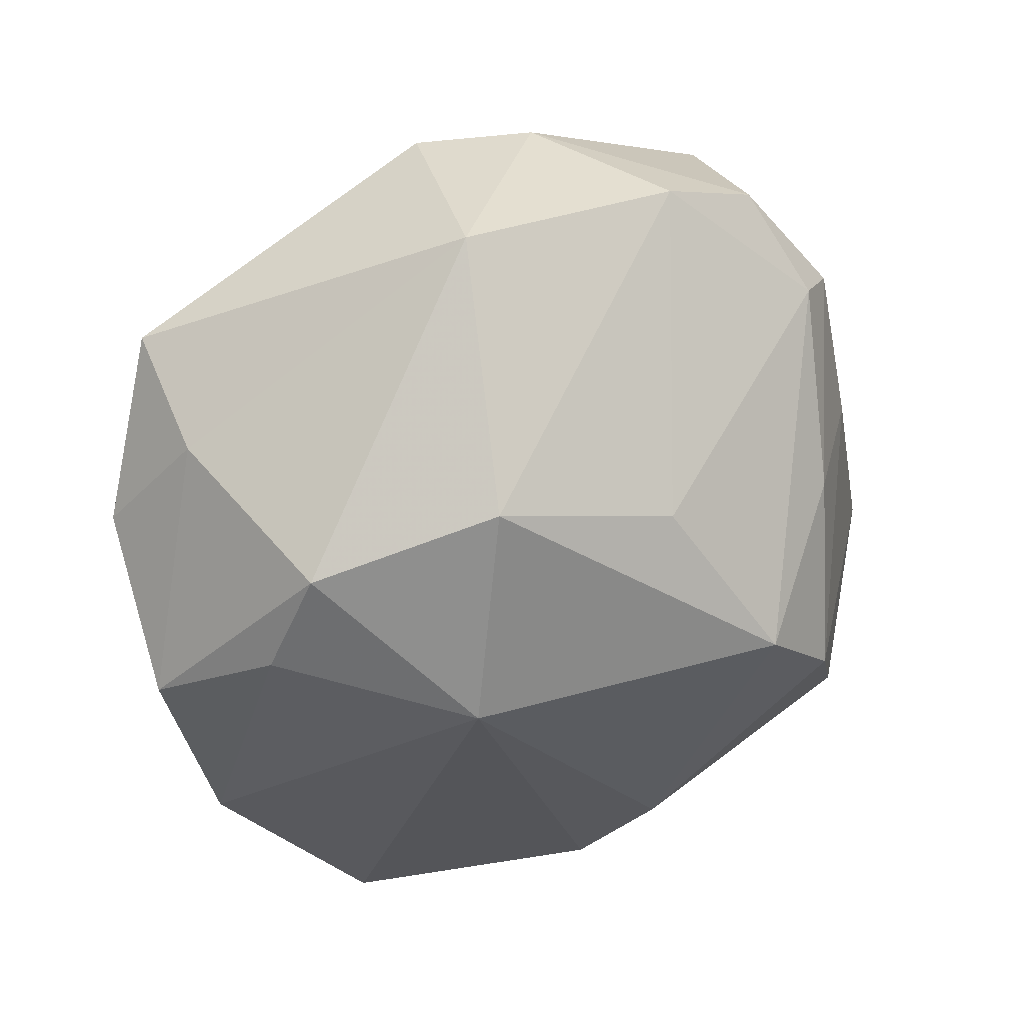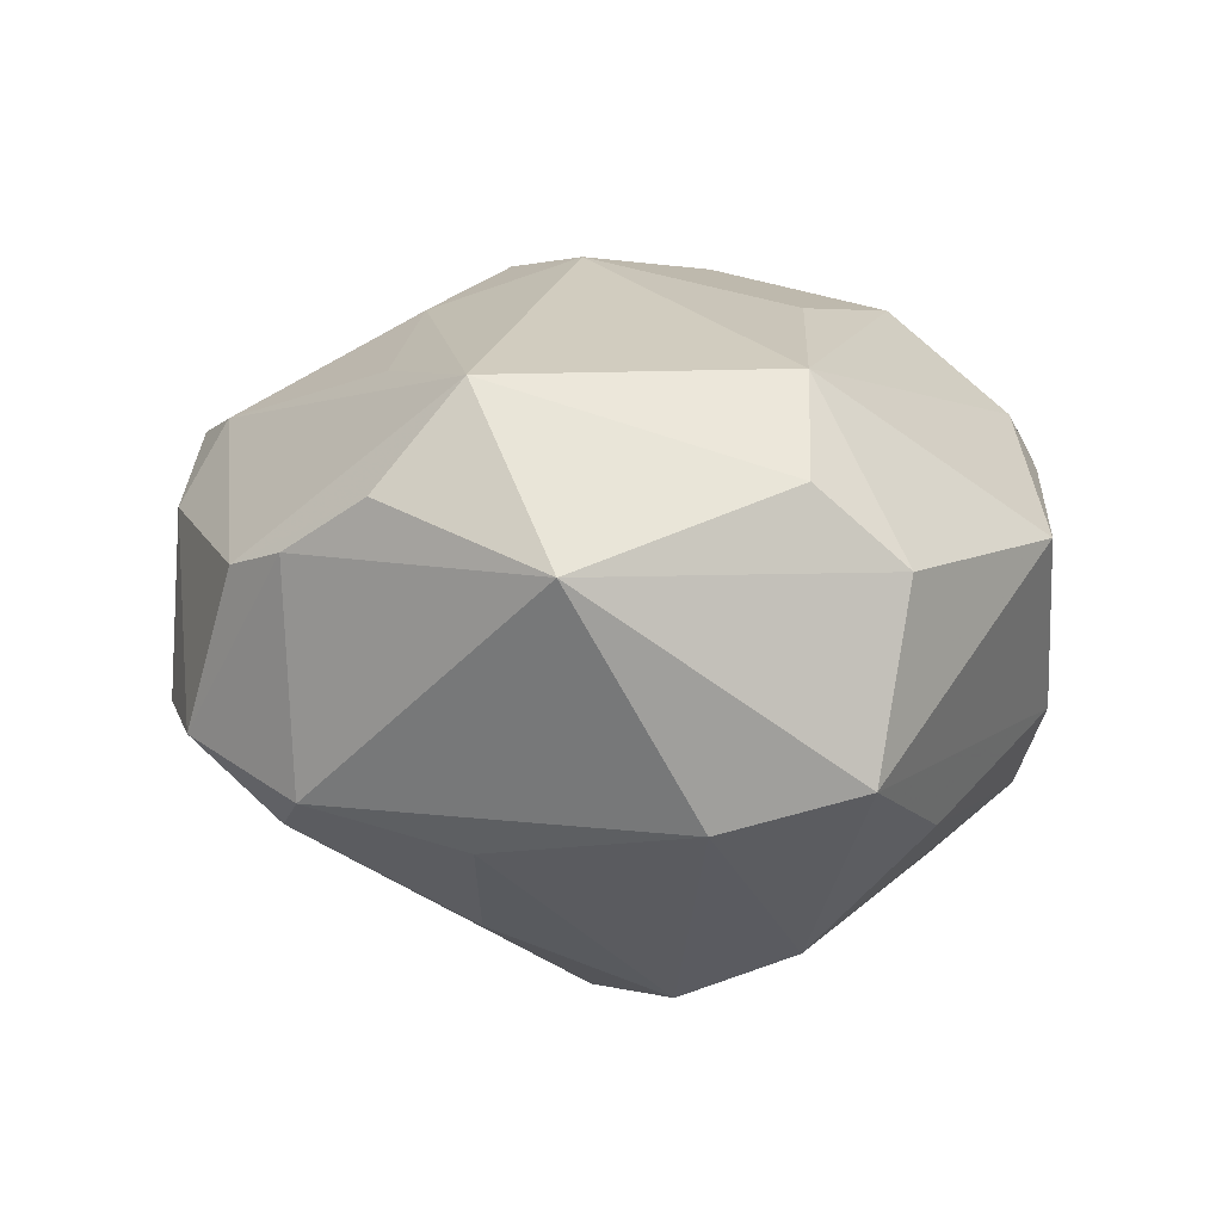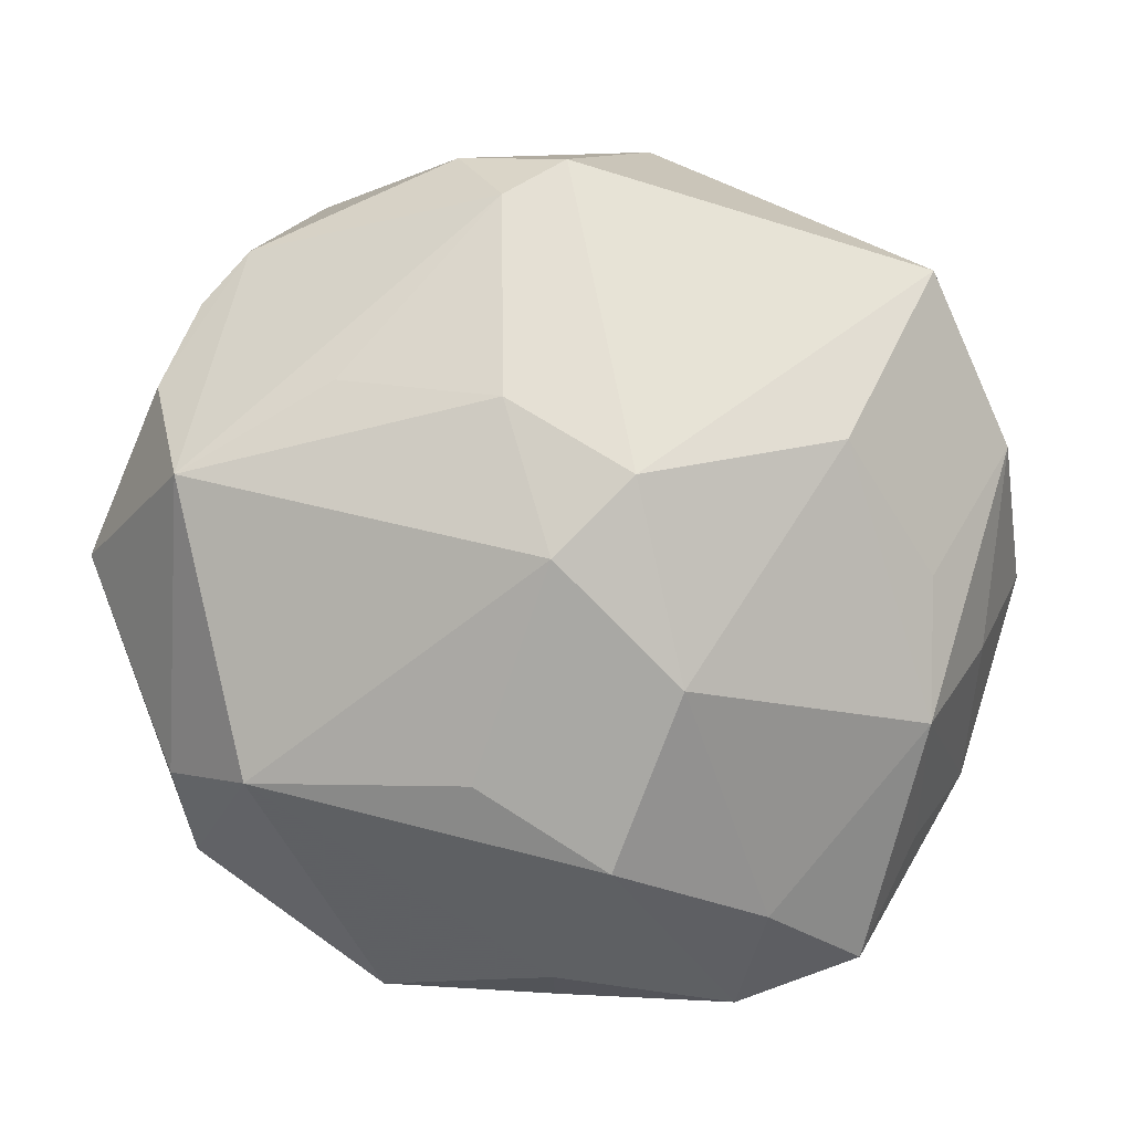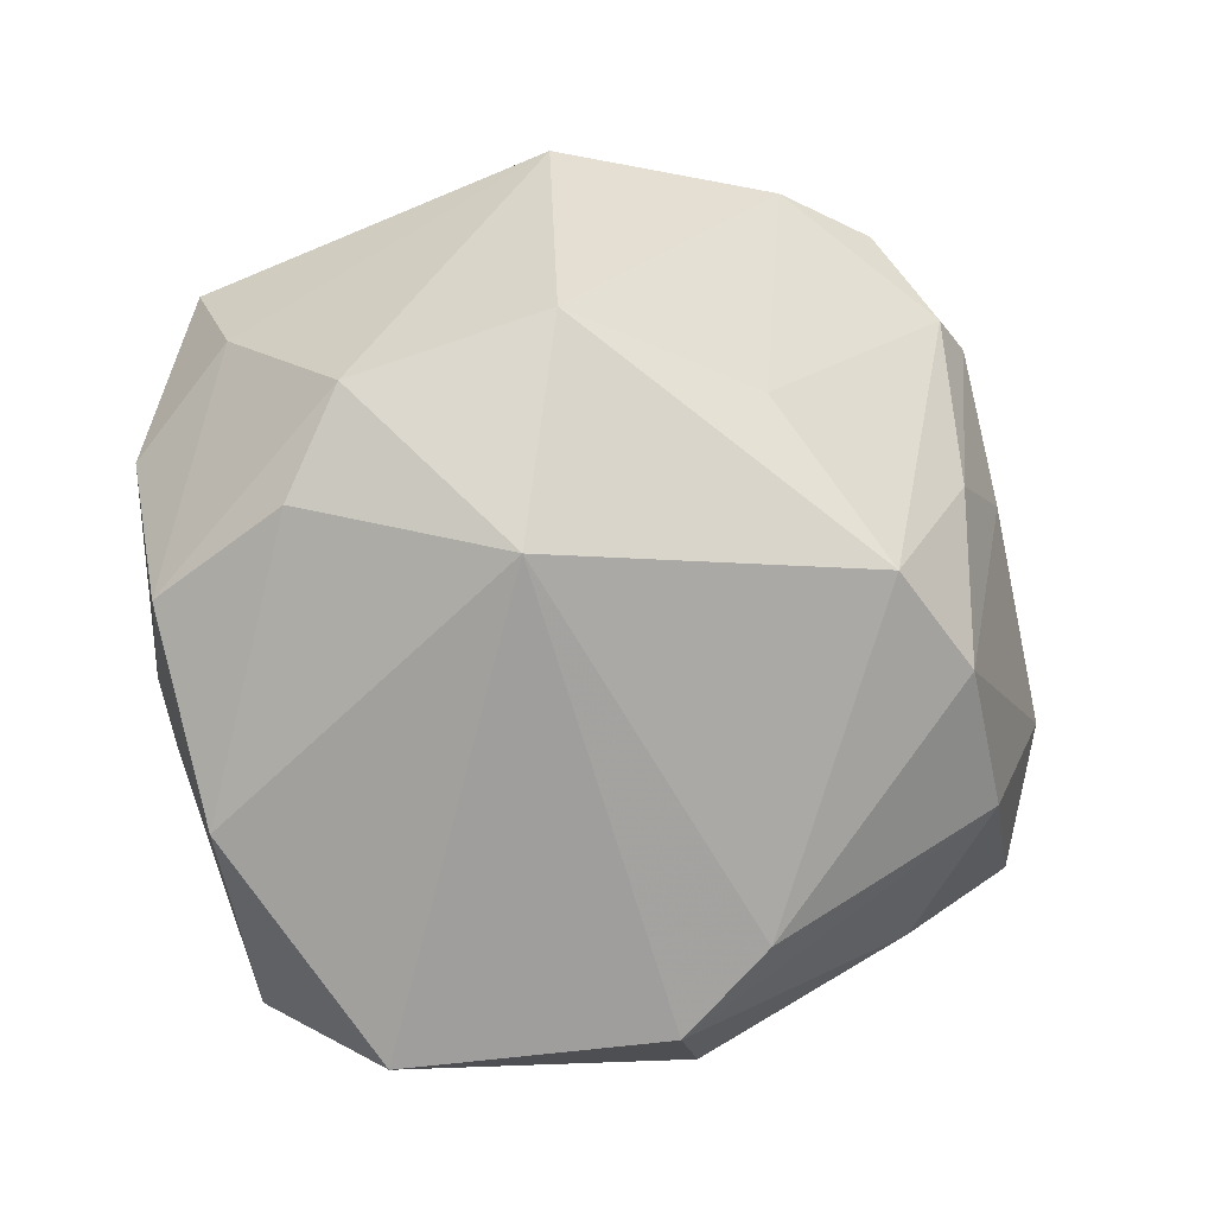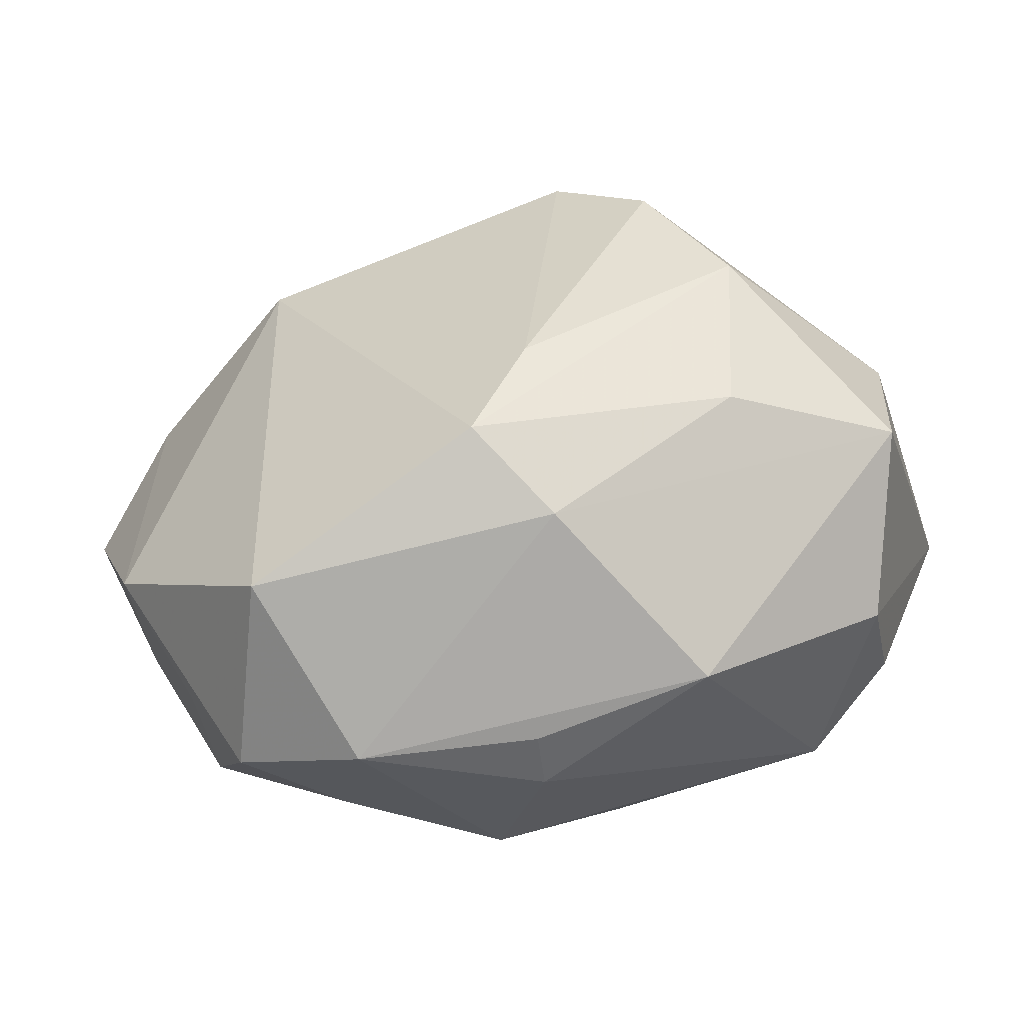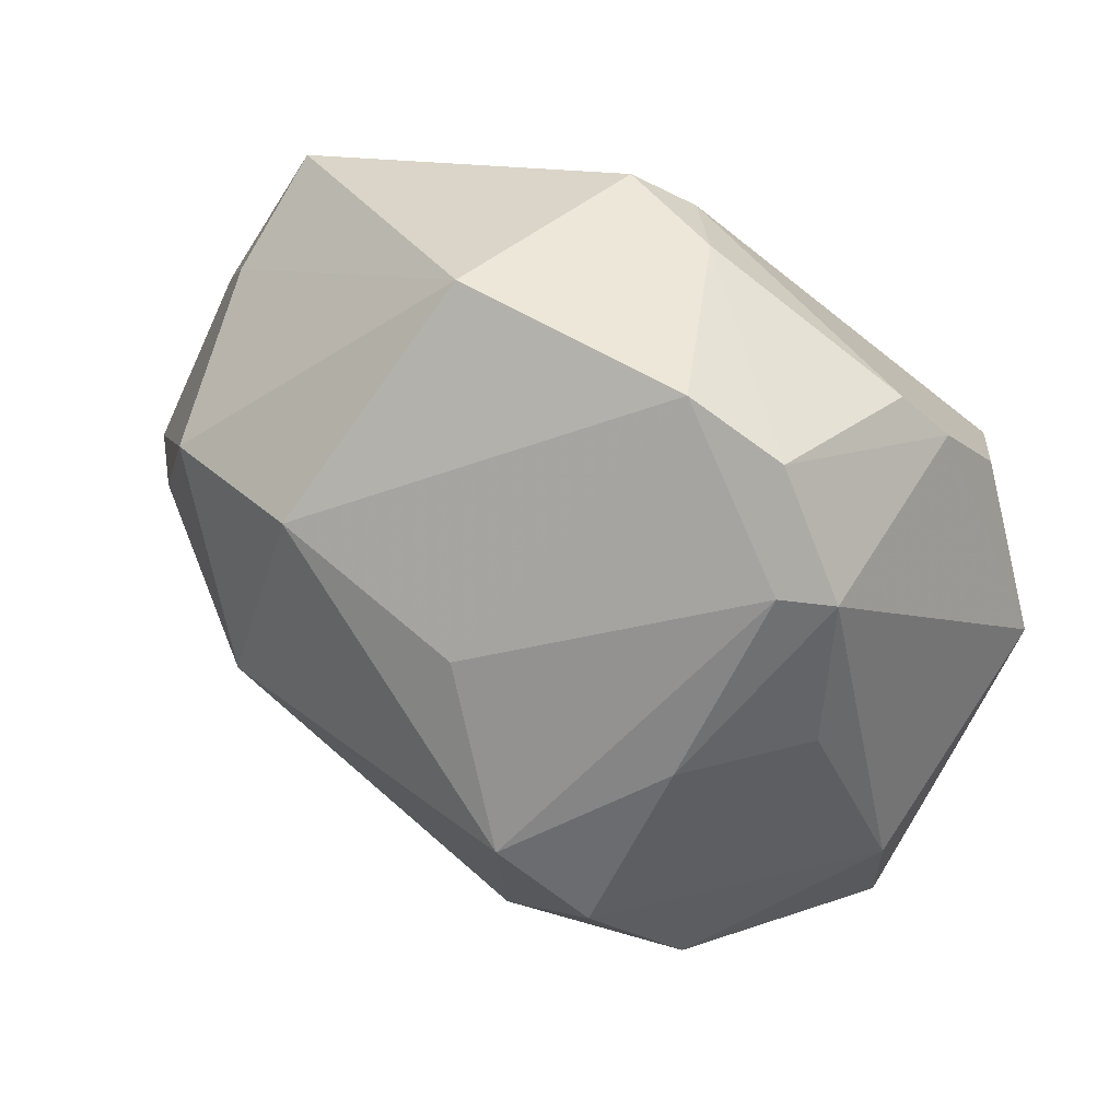
<metadata>
{"format":"obj","ext":"obj","renderer":"f3d","projection":"perspective","resolution":1024,"background":"white","views":[{"elev":39.7,"azim":148.4,"up":"+Y"},{"elev":12.6,"azim":-86.6,"up":"+Z"},{"elev":3.7,"azim":4.5,"up":"+Y"},{"elev":-4.3,"azim":154.4,"up":"+Y"},{"elev":-78.3,"azim":-169.6,"up":"+Y"},{"elev":52.8,"azim":-152.1,"up":"+Y"}]}
</metadata>
<code>
v 0.0276 -0.03241 0.009573
v 0.04227 0.0002029 -0.005637
v -0.004155 -0.02712 -0.02195
v -0.002357 0.01694 0.02512
v -0.03167 -0.02372 0.008818
v -0.02159 0.01056 -0.02361
v -0.03076 0.0102 -0.01453
v 0.002036 0.0372 0.0137
v 0.03332 -0.01091 0.0159
v 0.01553 0.02271 -0.02373
v 0.006567 -0.02277 0.0243
v 0.01958 -0.02768 0.01638
v 0.04037 0.01244 0.005797
v 0.001496 -0.03462 -0.01712
v -0.02544 0.02624 -0.01395
v -0.0149 -0.03579 0.008299
v 0.03348 0.02772 0.01071
v 0.03101 0.01684 -0.01687
v 0.01271 -0.007049 0.02723
v -0.001727 0.01677 -0.02599
v -0.03069 0.02504 0.009536
v 0.03471 0.007185 -0.01499
v -0.03588 -0.02116 -0.007435
v 0.0007921 -0.03579 0.0112
v 0.01998 0.002985 -0.02717
v -0.004289 -0.03693 -0.008765
v -0.02974 0.0244 -0.01093
v 0.001007 -0.03328 0.01601
v 0.00197 0.003818 0.02933
v -0.03019 0.01042 0.02341
v 0.008751 0.01063 0.02778
v -0.003357 0.03412 0.01574
v 0.03837 -0.005341 0.005465
v 0.03446 0.0222 -1.416e-05
v -0.0215 -0.02661 -0.01431
v 0.00816 0.03947 -0.00598
v 0.03251 -0.02243 0.005488
v -0.02674 0.02977 0.00771
v -0.01681 0.01833 0.02184
v -0.03357 0.01771 0.01454
v 0.03343 0.001605 0.01453
v -0.01761 -0.005183 -0.03106
v -0.004954 -0.01529 0.02579
v -0.009544 0.002373 -0.03291
v 0.02601 0.01338 0.02052
v -0.03706 -0.008427 -0.01083
v -0.03246 -0.0158 0.01584
v -0.01349 0.03768 -0.006888
v 0.01662 -0.03656 0.009953
v -0.007929 0.03778 0.008751
v -0.02398 -0.01578 -0.02463
v 0.0227 -0.03697 -0.007168
v -0.04082 0.002758 0.009956
v 0.0373 -0.01817 -0.005549
v -0.02247 0.03453 -0.007329
v -0.02453 -0.01561 0.02334
f 36 17 34
f 30 56 29
f 5 23 16
f 16 56 5
f 53 23 5
f 20 10 44
f 36 10 48
f 10 20 48
f 54 1 52
f 25 54 52
f 44 10 25
f 52 1 49
f 2 54 22
f 54 25 22
f 18 10 36
f 36 34 18
f 18 25 10
f 18 22 25
f 18 34 2
f 2 22 18
f 23 51 35
f 53 30 40
f 53 5 47
f 47 5 56
f 47 30 53
f 56 30 47
f 15 20 44
f 15 27 55
f 55 48 15
f 15 48 20
f 28 56 16
f 56 28 11
f 11 28 49
f 2 34 13
f 13 34 17
f 1 54 37
f 37 9 1
f 54 9 37
f 17 31 45
f 45 13 17
f 36 48 50
f 50 48 55
f 46 51 23
f 46 23 53
f 53 27 46
f 46 42 51
f 14 35 51
f 14 25 52
f 16 23 26
f 23 35 26
f 35 14 26
f 26 14 52
f 26 49 16
f 52 49 26
f 16 49 24
f 24 28 16
f 49 28 24
f 1 9 12
f 12 49 1
f 12 11 49
f 9 45 19
f 19 45 31
f 19 12 9
f 11 12 19
f 19 31 29
f 29 56 43
f 56 11 43
f 43 19 29
f 11 19 43
f 2 13 33
f 33 13 9
f 33 54 2
f 33 9 54
f 9 13 41
f 41 45 9
f 13 45 41
f 36 50 8
f 8 17 36
f 8 31 17
f 38 50 55
f 38 40 30
f 7 46 27
f 42 46 7
f 51 42 3
f 3 14 51
f 3 42 44
f 44 25 3
f 25 14 3
f 31 8 4
f 4 30 29
f 29 31 4
f 55 27 21
f 21 38 55
f 40 38 21
f 21 27 53
f 53 40 21
f 32 8 50
f 50 38 32
f 32 38 30
f 32 4 8
f 6 7 27
f 42 7 6
f 27 15 6
f 6 15 44
f 44 42 6
f 30 4 39
f 39 32 30
f 4 32 39

</code>
